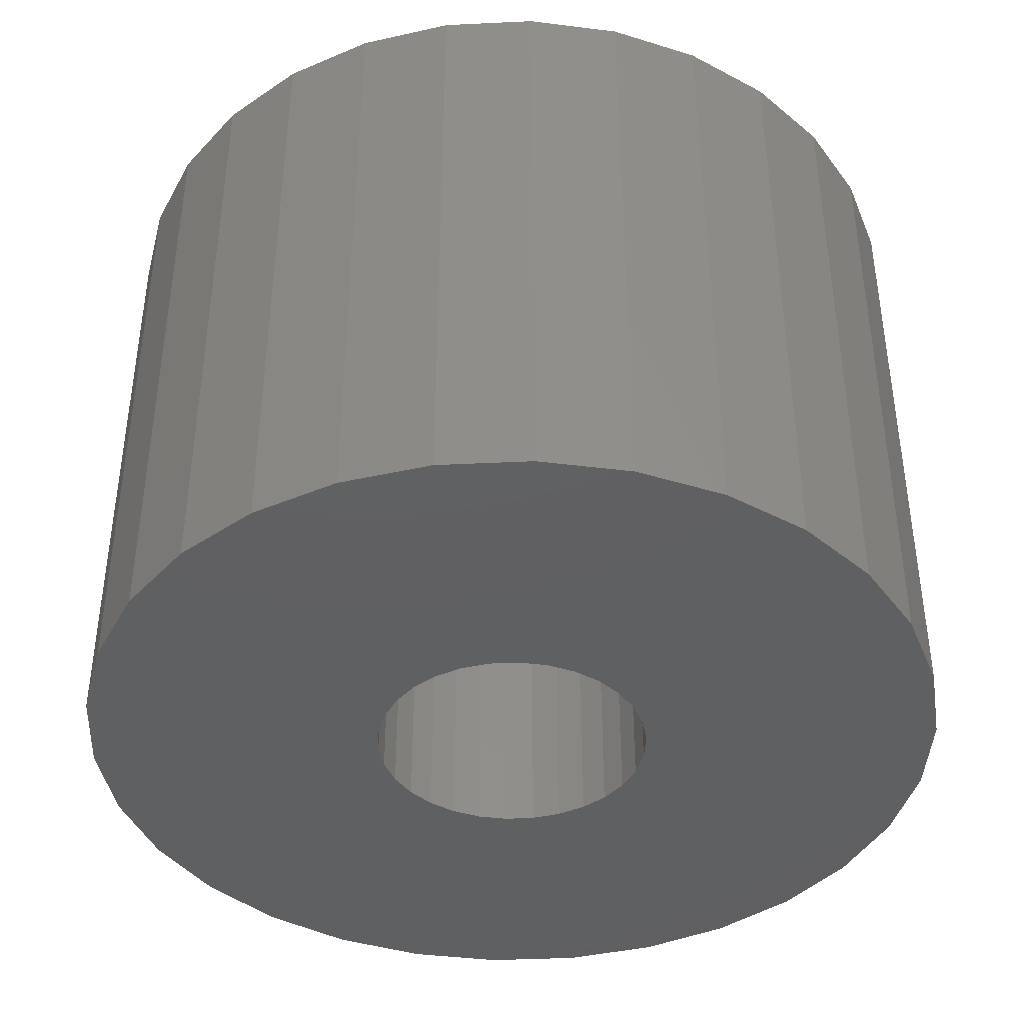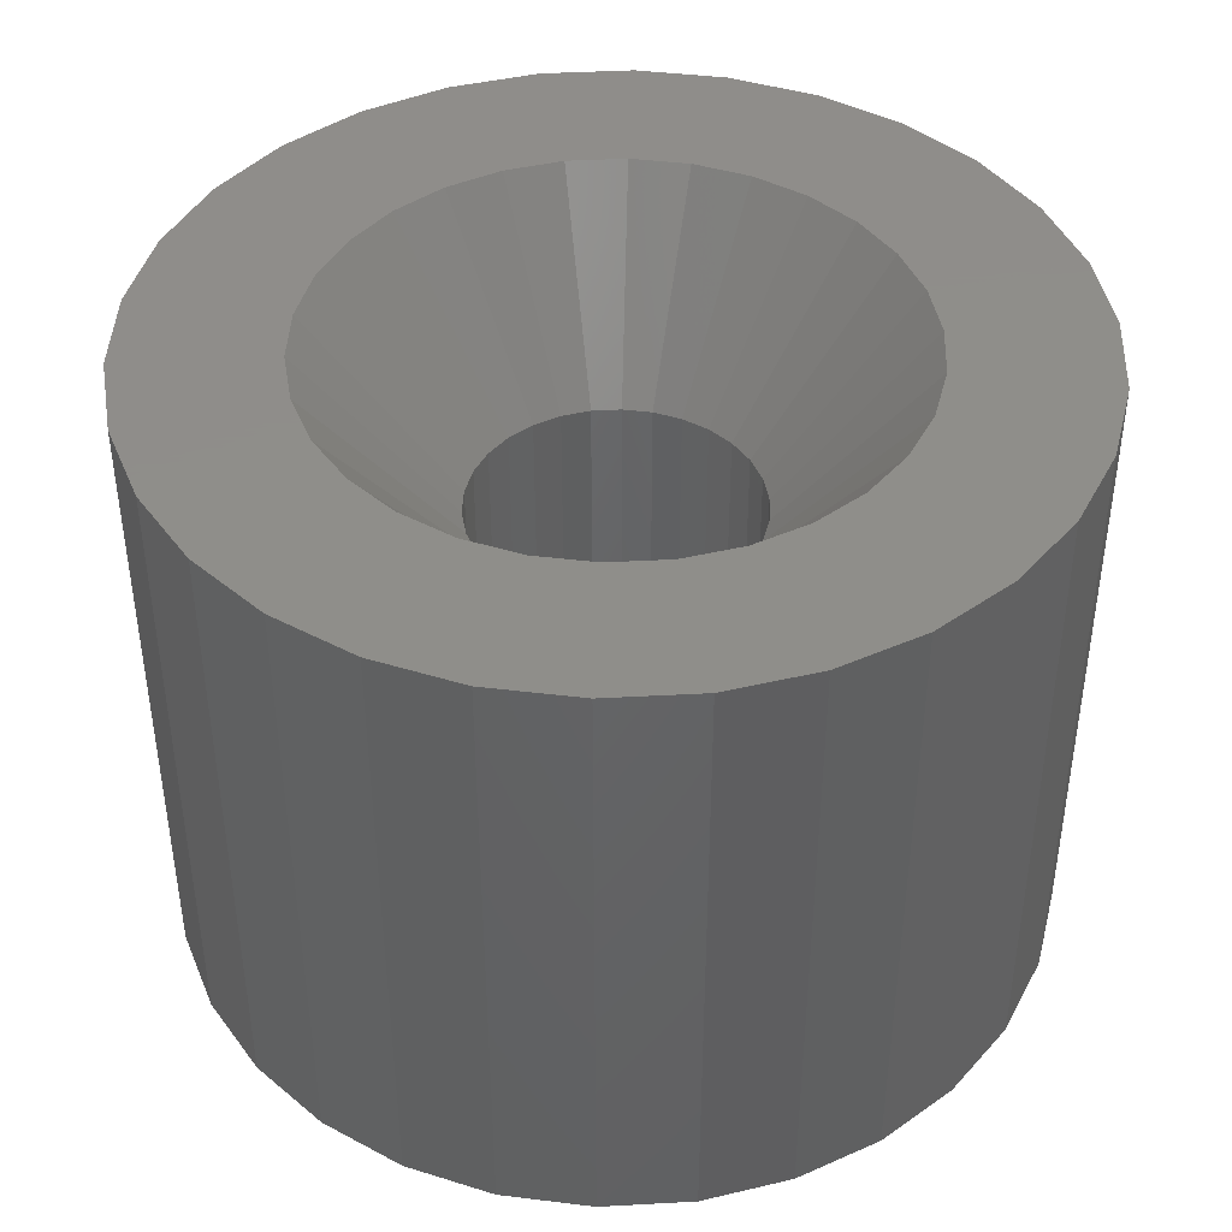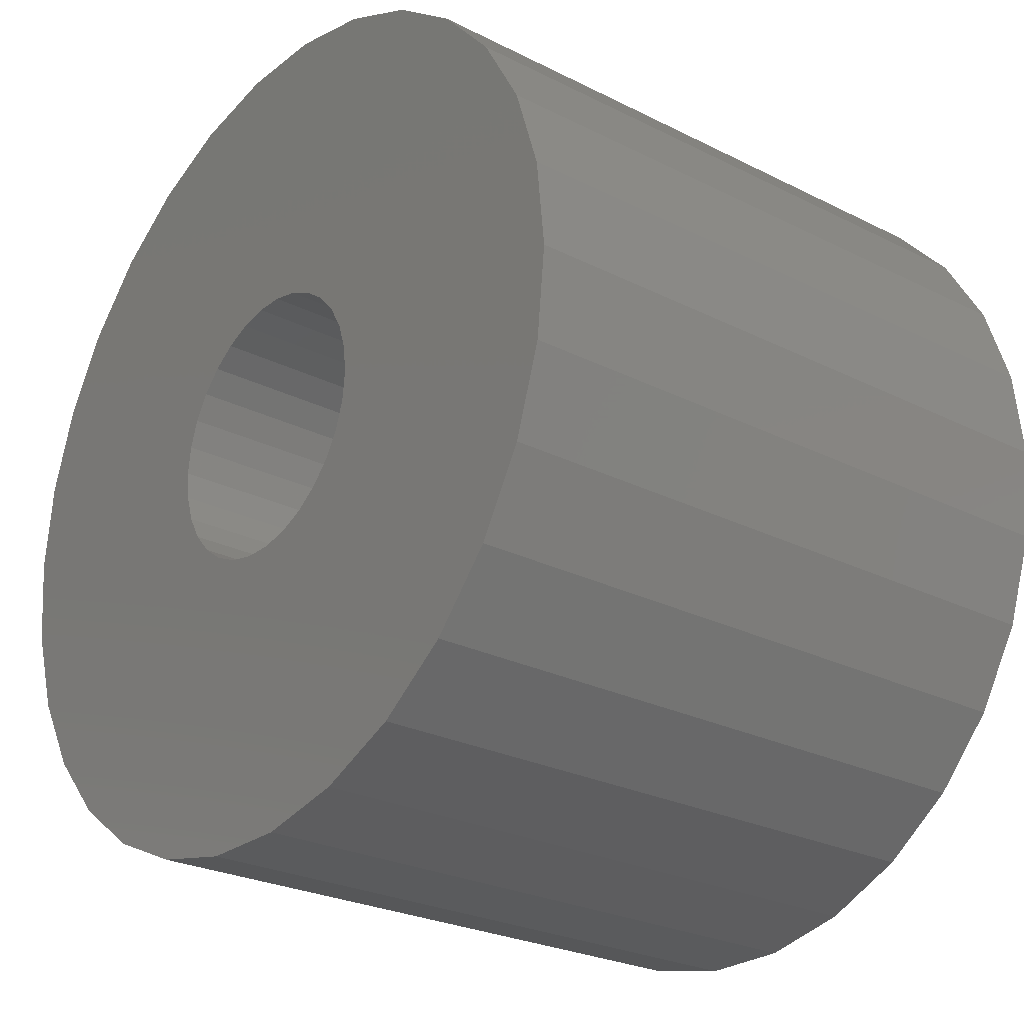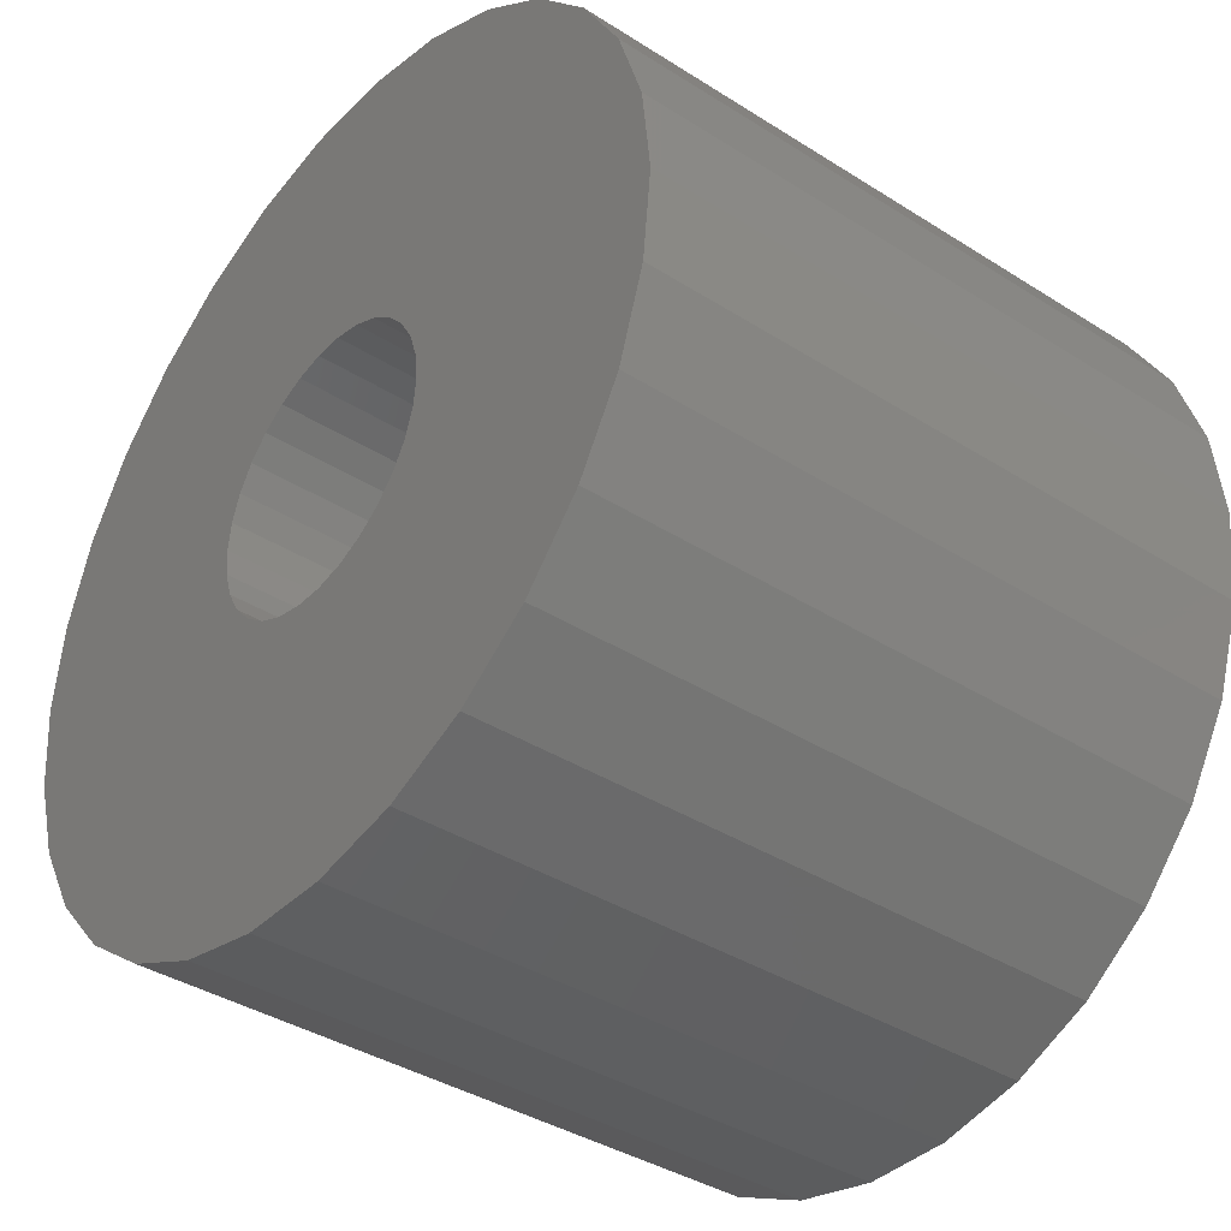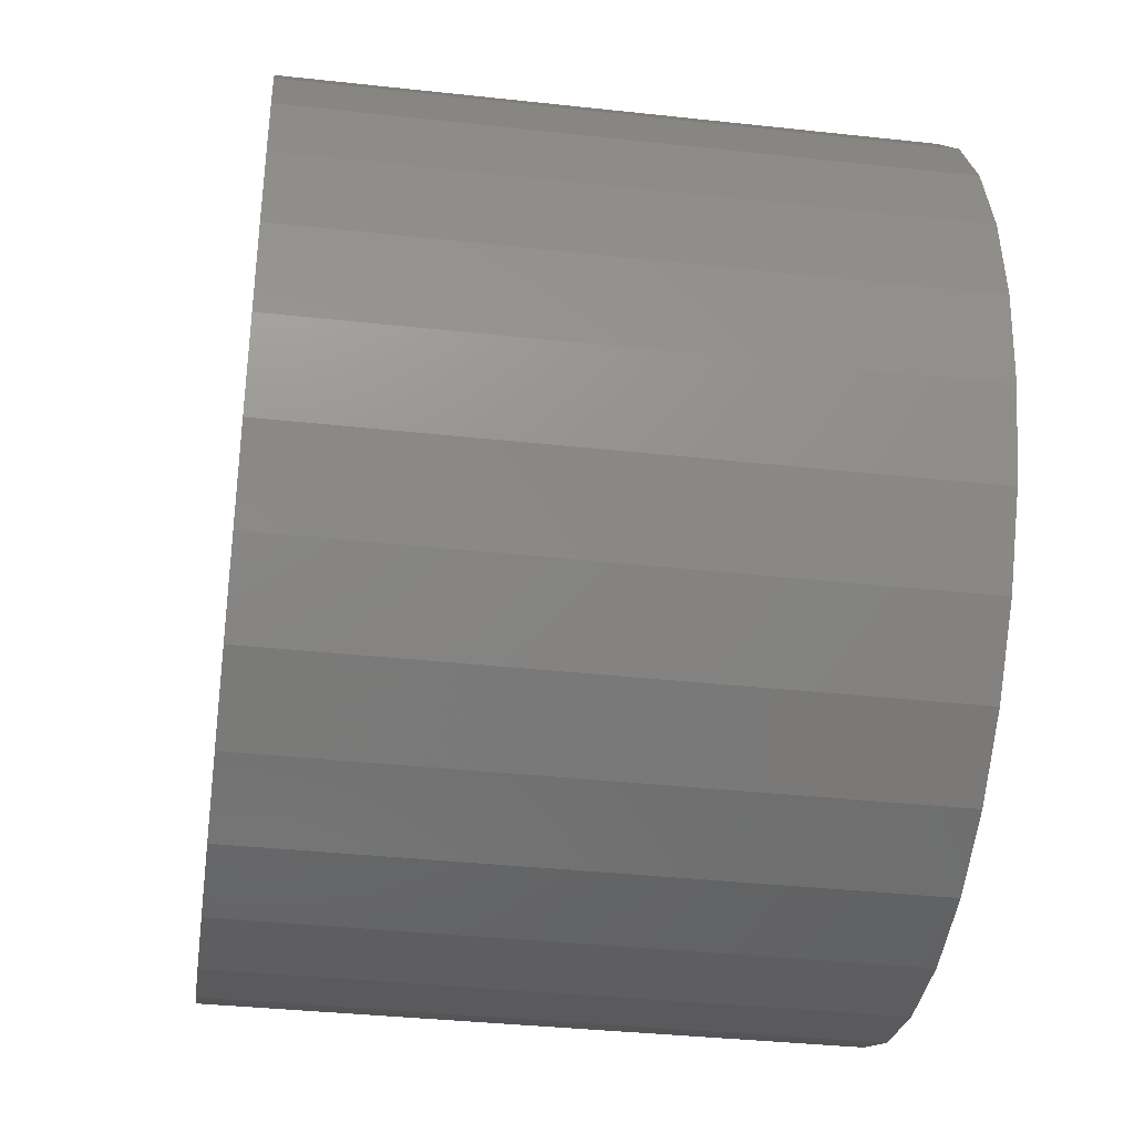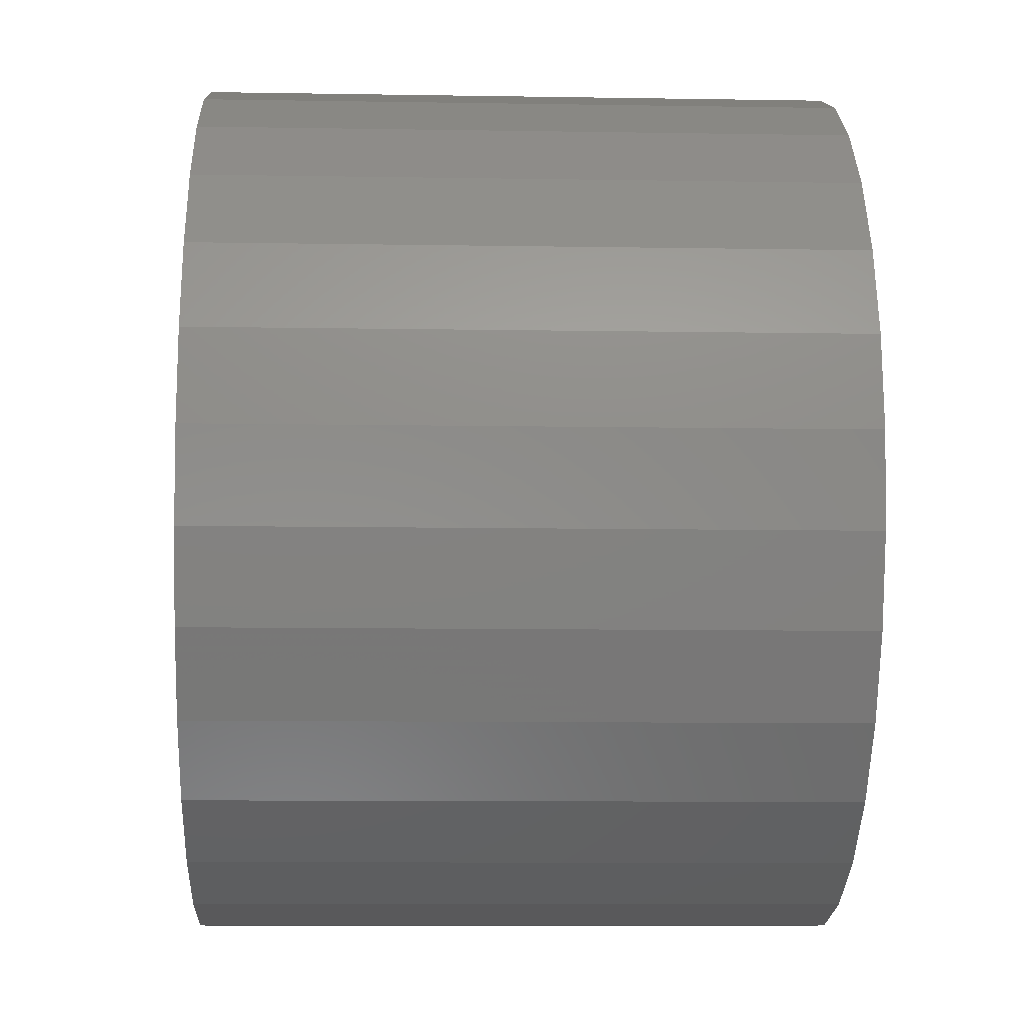
<metadata>
{"format":"stl","ext":"stl","renderer":"f3d","projection":"perspective","resolution":1024,"background":"white","views":[{"elev":-40.9,"azim":-68.7,"up":"+Z"},{"elev":42.6,"azim":152.3,"up":"+Z"},{"elev":-25.6,"azim":-129.0,"up":"+Y"},{"elev":-38.3,"azim":-128.8,"up":"+Y"},{"elev":-36.6,"azim":-98.1,"up":"+Y"},{"elev":-10.1,"azim":87.6,"up":"+Y"}]}
</metadata>
<code>
# stl→obj: 178 verts, 356 faces
v 5.5 0 8
v 5.38 1.144 0
v 5.38 1.144 8
v 5.5 0 0
v -5.5 0 0
v -5.38 1.144 8
v -5.38 1.144 0
v -5.5 0 8
v 0.5749 5.47 0
v -0.5749 5.47 8
v 0.5749 5.47 8
v -0.5749 5.47 0
v -0.5749 -5.47 0
v 0.5749 -5.47 8
v -0.5749 -5.47 8
v 0.5749 -5.47 0
v 4.45 3.233 8
v 3.68 4.087 0
v 3.68 4.087 8
v 4.45 3.233 0
v 5.024 2.237 0
v 5.024 2.237 8
v -2.75 4.763 0
v -3.68 4.087 8
v -2.75 4.763 8
v -3.68 4.087 0
v -1.7 5.231 8
v -1.7 5.231 0
v 4.45 -3.233 8
v 5.024 -2.237 0
v 5.024 -2.237 8
v 4.45 -3.233 0
v 2.75 4.763 0
v 1.7 5.231 8
v 2.75 4.763 8
v 1.7 5.231 0
v -5.024 2.237 0
v -4.45 3.233 8
v -4.45 3.233 0
v -5.024 2.237 8
v 3.571 0 8
v 3.488 0.7569 8
v 5.38 -1.144 8
v 3.262 1.452 8
v 3.494 -0.7273 8
v 2.879 2.11 8
v 3.493 -0.7424 8
v 3.488 -0.7569 8
v 3.494 0.7273 8
v 3.493 0.7424 8
v 2.896 2.086 8
v 2.889 2.099 8
v 2.389 2.654 8
v 1.798 3.083 8
v 1.785 3.092 8
v 1.771 3.099 8
v 1.103 3.396 8
v 0.3882 3.548 8
v 0.3733 3.551 8
v -0.3733 3.551 8
v -0.3882 3.548 8
v -1.103 3.396 8
v -1.771 3.099 8
v -1.785 3.092 8
v -1.798 3.083 8
v -2.389 2.654 8
v -2.879 2.11 8
v -2.889 2.099 8
v -2.896 2.086 8
v -3.262 1.452 8
v -3.494 0.7273 8
v -3.493 0.7424 8
v -3.488 0.7569 8
v 3.262 -1.452 8
v 2.896 -2.086 8
v 2.889 -2.099 8
v 2.879 -2.11 8
v 3.68 -4.087 8
v 2.389 -2.654 8
v 2.75 -4.763 8
v 1.798 -3.083 8
v 1.785 -3.092 8
v 1.771 -3.099 8
v 1.7 -5.231 8
v 1.103 -3.396 8
v 0.3882 -3.548 8
v 0.3733 -3.551 8
v -0.3733 -3.551 8
v -0.3882 -3.548 8
v -1.103 -3.396 8
v -1.7 -5.231 8
v -1.771 -3.099 8
v -2.75 -4.763 8
v -1.785 -3.092 8
v -1.798 -3.083 8
v -2.389 -2.654 8
v -3.68 -4.087 8
v -2.879 -2.11 8
v -4.45 -3.233 8
v -2.889 -2.099 8
v -2.896 -2.086 8
v -3.262 -1.452 8
v -5.024 -2.237 8
v -3.488 -0.7569 8
v -5.38 -1.144 8
v -3.493 -0.7424 8
v -3.494 -0.7273 8
v -3.571 0 8
v 1.75 0 0
v 5.38 -1.144 0
v 1.712 -0.3638 0
v 1.599 -0.7118 0
v 1.712 0.3638 0
v 1.416 -1.029 0
v 3.68 -4.087 0
v 1.171 -1.3 0
v 2.75 -4.763 0
v 1.599 0.7118 0
v 0.875 -1.516 0
v 1.7 -5.231 0
v 0.5408 -1.664 0
v 0.1829 -1.74 0
v -0.1829 -1.74 0
v -0.5408 -1.664 0
v -1.7 -5.231 0
v -0.875 -1.516 0
v -2.75 -4.763 0
v -1.171 -1.3 0
v -3.68 -4.087 0
v -1.416 -1.029 0
v -4.45 -3.233 0
v -1.599 -0.7118 0
v -5.024 -2.237 0
v -1.712 -0.3638 0
v -1.75 0 0
v -5.38 -1.144 0
v 1.416 1.029 0
v 1.171 1.3 0
v 0.875 1.516 0
v 0.5408 1.664 0
v 0.1829 1.74 0
v -0.1829 1.74 0
v -0.5408 1.664 0
v -0.875 1.516 0
v -1.171 1.3 0
v -1.416 1.029 0
v -1.599 0.7118 0
v -1.712 0.3638 0
v 1.712 0.3638 5.7
v 1.75 0 5.7
v -1.75 0 5.7
v -1.712 0.3638 5.7
v 0.1829 1.74 5.7
v -0.1829 1.74 5.7
v -0.1829 -1.74 5.7
v 0.1829 -1.74 5.7
v 1.171 1.3 5.7
v 0.875 1.516 5.7
v 0.5408 1.664 5.7
v -0.875 1.516 5.7
v -1.171 1.3 5.7
v -0.5408 1.664 5.7
v 1.416 1.029 5.7
v 1.599 0.7118 5.7
v -1.599 0.7118 5.7
v -1.416 1.029 5.7
v 1.712 -0.3638 5.7
v 0.5408 -1.664 5.7
v 1.416 -1.029 5.7
v 1.171 -1.3 5.7
v 1.599 -0.7118 5.7
v -1.171 -1.3 5.7
v -0.875 -1.516 5.7
v -1.416 -1.029 5.7
v -1.599 -0.7118 5.7
v 0.875 -1.516 5.7
v -0.5408 -1.664 5.7
v -1.712 -0.3638 5.7
f 1 2 3
f 2 1 4
f 5 6 7
f 6 5 8
f 9 10 11
f 10 9 12
f 13 14 15
f 14 13 16
f 17 18 19
f 18 17 20
f 3 21 22
f 21 3 2
f 23 24 25
f 24 23 26
f 12 27 10
f 27 12 28
f 29 30 31
f 30 29 32
f 22 20 17
f 20 22 21
f 33 34 35
f 34 33 36
f 36 11 34
f 11 36 9
f 18 35 19
f 35 18 33
f 37 38 39
f 38 37 40
f 39 24 26
f 24 39 38
f 7 40 37
f 40 7 6
f 41 1 3
f 42 3 22
f 1 41 43
f 44 22 17
f 45 43 41
f 46 17 19
f 47 43 45
f 48 43 47
f 3 49 41
f 3 50 49
f 3 42 50
f 22 44 42
f 17 51 44
f 17 52 51
f 17 46 52
f 53 19 35
f 19 53 46
f 35 54 53
f 35 55 54
f 35 56 55
f 34 56 35
f 34 57 56
f 11 57 34
f 11 58 57
f 11 59 58
f 11 60 59
f 10 60 11
f 60 10 61
f 10 62 61
f 27 62 10
f 27 63 62
f 25 63 27
f 63 25 64
f 64 25 65
f 65 25 66
f 24 66 25
f 66 24 67
f 38 67 24
f 67 38 68
f 68 38 69
f 69 38 70
f 6 71 72
f 70 40 73
f 40 70 38
f 43 48 31
f 74 31 48
f 31 74 29
f 75 29 74
f 76 29 75
f 77 29 76
f 29 77 78
f 79 78 77
f 78 79 80
f 81 80 79
f 82 80 81
f 83 80 82
f 83 84 80
f 85 84 83
f 85 14 84
f 86 14 85
f 87 14 86
f 88 14 87
f 15 88 89
f 88 15 14
f 90 15 89
f 90 91 15
f 92 91 90
f 93 92 94
f 93 94 95
f 93 95 96
f 92 93 91
f 97 96 98
f 99 98 100
f 99 100 101
f 99 101 102
f 103 102 104
f 105 104 106
f 105 107 108
f 96 97 93
f 107 105 106
f 6 73 40
f 73 6 72
f 98 99 97
f 71 6 108
f 102 103 99
f 8 108 6
f 104 105 103
f 108 8 105
f 28 25 27
f 25 28 23
f 109 4 110
f 111 110 30
f 4 109 2
f 112 30 32
f 113 2 109
f 114 32 115
f 2 113 21
f 116 115 117
f 118 21 113
f 21 118 20
f 110 111 109
f 119 117 120
f 30 112 111
f 32 114 112
f 115 116 114
f 117 119 116
f 121 120 16
f 120 121 119
f 16 122 121
f 16 123 122
f 13 123 16
f 123 13 124
f 125 124 13
f 124 125 126
f 127 126 125
f 126 127 128
f 129 128 127
f 128 129 130
f 131 130 129
f 130 131 132
f 133 132 131
f 132 133 134
f 135 26 23
f 136 134 133
f 135 39 26
f 134 136 135
f 135 37 39
f 5 135 136
f 135 7 37
f 135 5 7
f 137 20 118
f 20 137 18
f 138 18 137
f 18 138 33
f 139 33 138
f 33 139 36
f 140 36 139
f 36 140 9
f 141 9 140
f 142 9 141
f 12 142 143
f 142 12 9
f 28 143 144
f 23 144 145
f 23 145 146
f 23 146 147
f 143 28 12
f 23 147 148
f 23 148 135
f 144 23 28
f 16 84 14
f 84 16 120
f 117 78 80
f 78 117 115
f 78 32 29
f 32 78 115
f 31 110 43
f 110 31 30
f 43 4 1
f 4 43 110
f 129 93 97
f 93 129 127
f 131 103 133
f 103 131 99
f 129 99 131
f 99 129 97
f 120 80 84
f 80 120 117
f 125 15 91
f 15 125 13
f 133 105 136
f 105 133 103
f 136 8 5
f 8 136 105
f 127 91 93
f 91 127 125
f 109 149 113
f 149 109 150
f 151 148 152
f 148 151 135
f 142 153 154
f 153 142 141
f 122 155 156
f 155 122 123
f 139 157 158
f 157 139 138
f 140 158 159
f 158 140 139
f 145 160 161
f 160 145 144
f 143 154 162
f 154 143 142
f 118 163 137
f 163 118 164
f 113 164 118
f 164 113 149
f 137 157 138
f 157 137 163
f 141 159 153
f 159 141 140
f 165 146 166
f 146 165 147
f 166 145 161
f 145 166 146
f 152 147 165
f 147 152 148
f 144 162 160
f 162 144 143
f 111 150 109
f 150 111 167
f 121 156 168
f 156 121 122
f 116 169 114
f 169 116 170
f 112 167 111
f 167 112 171
f 114 171 112
f 171 114 169
f 126 172 173
f 172 126 128
f 174 132 175
f 132 174 130
f 116 176 170
f 176 116 119
f 119 168 176
f 168 119 121
f 123 177 155
f 177 123 124
f 124 173 177
f 173 124 126
f 172 130 174
f 130 172 128
f 175 134 178
f 134 175 132
f 178 135 151
f 135 178 134
f 79 77 170
f 41 49 150
f 149 49 50
f 49 149 150
f 167 45 150
f 45 167 47
f 106 175 178
f 175 106 104
f 168 87 86
f 87 168 156
f 170 82 81
f 82 170 176
f 162 61 62
f 56 57 159
f 74 48 171
f 45 41 150
f 75 74 171
f 81 79 170
f 172 94 173
f 94 172 95
f 90 177 92
f 171 47 167
f 47 171 48
f 169 75 171
f 75 169 76
f 169 77 76
f 77 169 170
f 156 88 87
f 88 156 155
f 101 174 175
f 174 101 100
f 165 70 73
f 154 59 60
f 59 154 153
f 157 55 158
f 55 157 54
f 85 83 168
f 85 168 86
f 101 175 102
f 102 175 104
f 89 177 90
f 177 88 155
f 88 177 89
f 173 92 177
f 92 173 94
f 96 172 98
f 95 172 96
f 162 62 63
f 151 71 108
f 72 165 73
f 165 72 152
f 165 69 70
f 158 56 159
f 56 158 55
f 162 60 61
f 60 162 154
f 163 51 52
f 51 163 164
f 53 54 157
f 176 83 82
f 83 176 168
f 174 98 172
f 98 174 100
f 107 151 108
f 161 65 66
f 44 51 164
f 46 53 157
f 46 163 52
f 163 46 157
f 107 178 151
f 178 107 106
f 161 66 67
f 161 64 65
f 64 161 160
f 160 63 64
f 63 160 162
f 159 59 153
f 59 159 58
f 159 57 58
f 42 44 164
f 164 50 42
f 50 164 149
f 71 152 72
f 152 71 151
f 69 166 68
f 166 69 165
f 67 166 161
f 166 67 68

</code>
